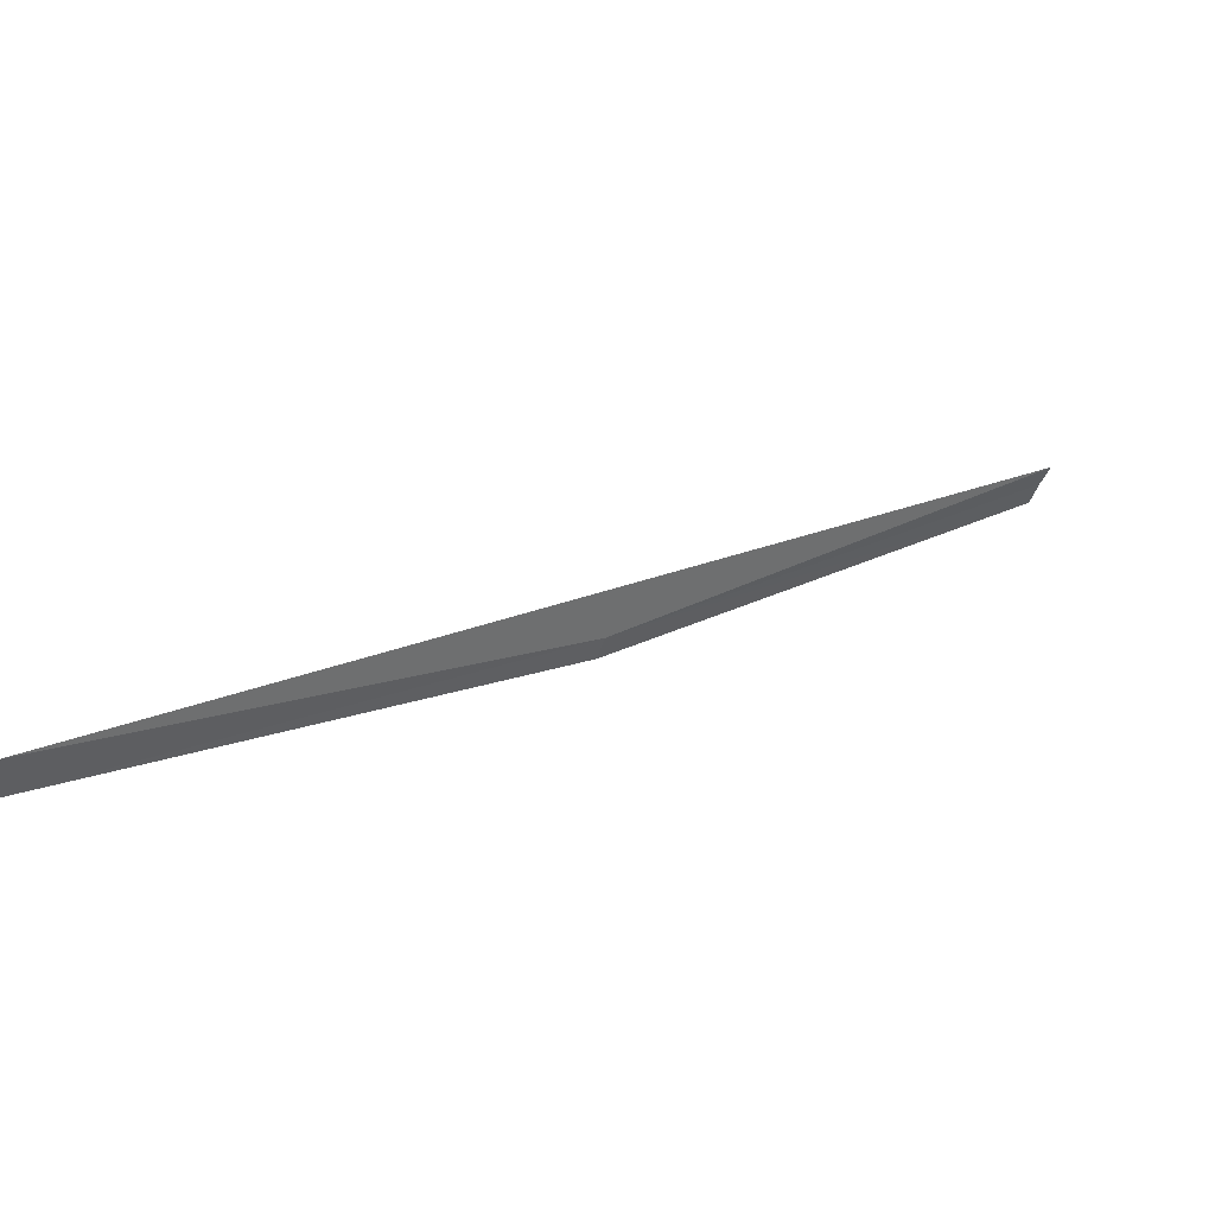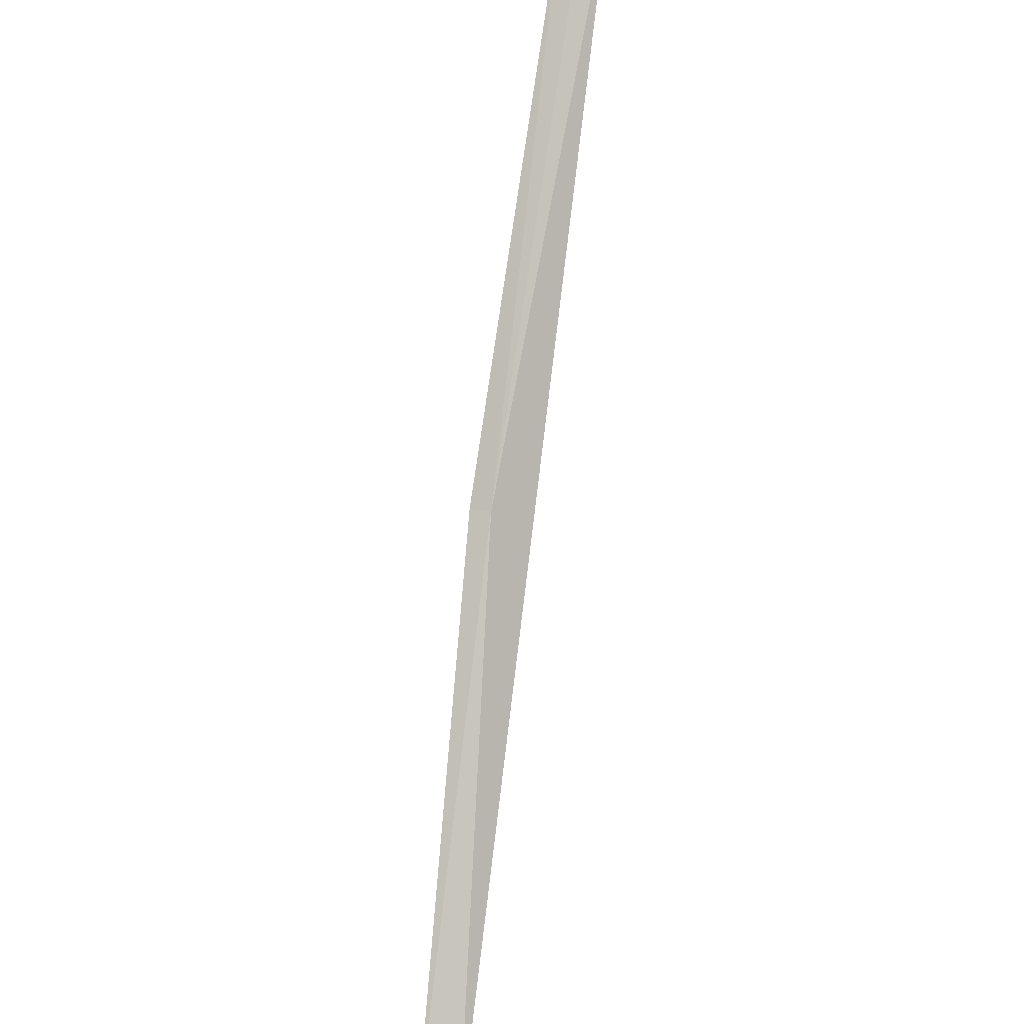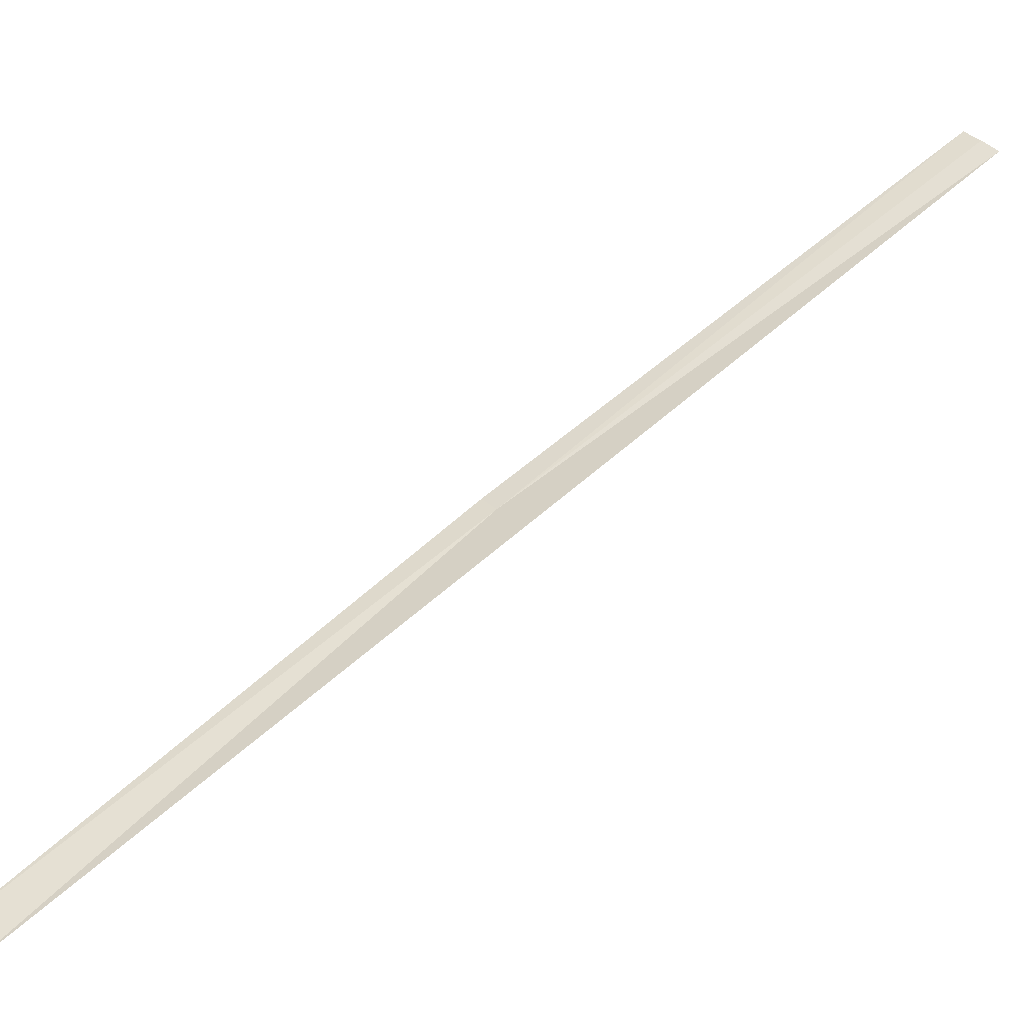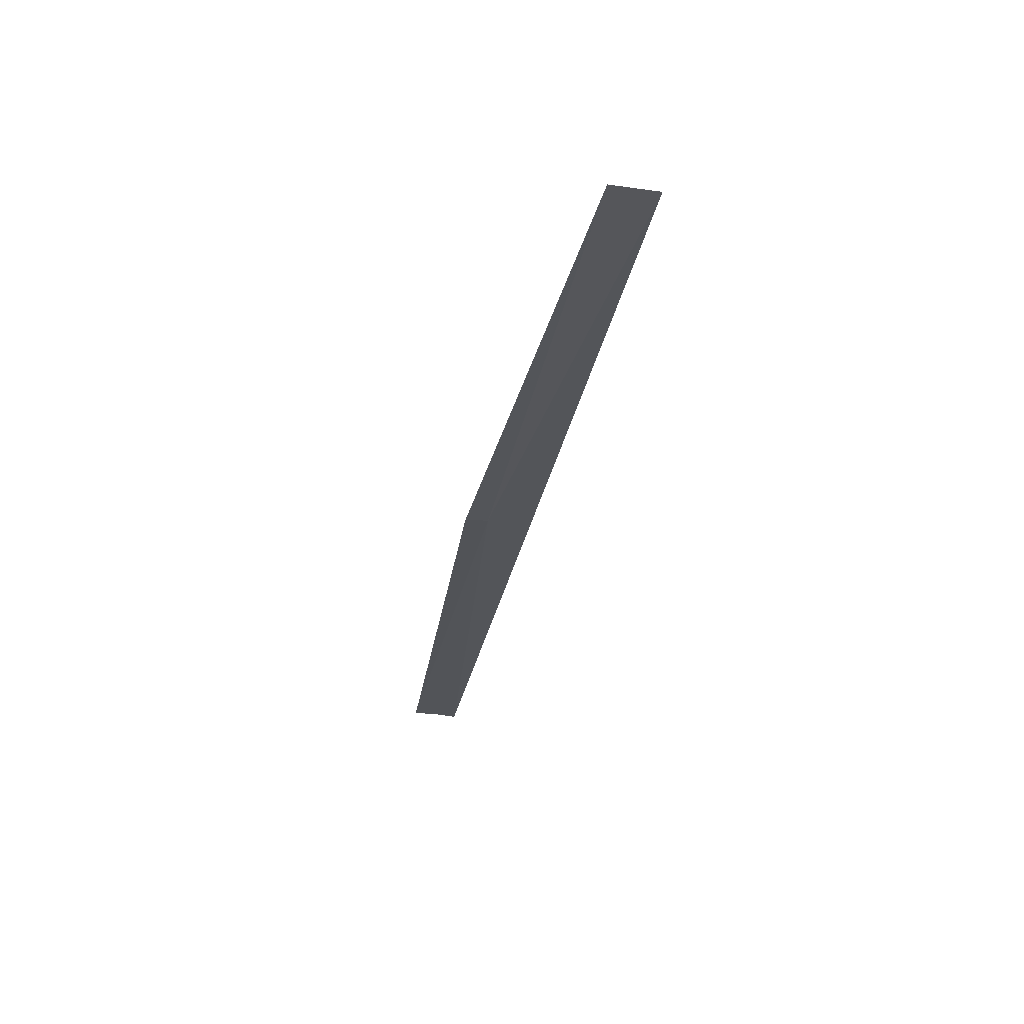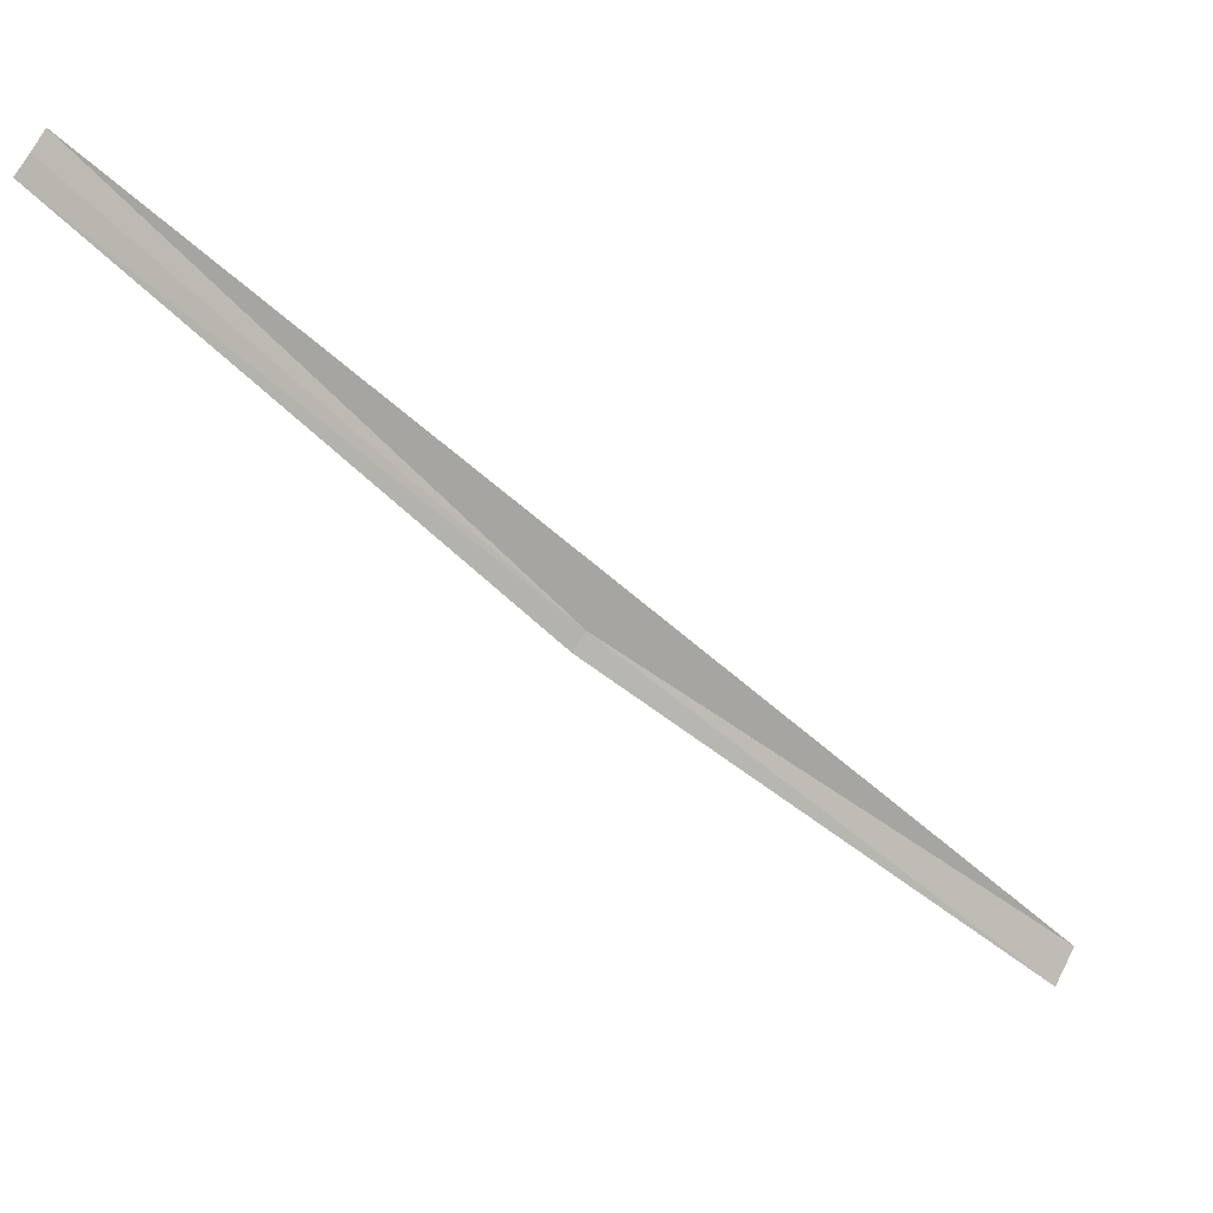
<metadata>
{"format":"obj","ext":"obj","renderer":"f3d","projection":"perspective","resolution":1024,"background":"white","views":[{"elev":-47.2,"azim":19.8,"up":"+Z"},{"elev":47.4,"azim":-35.9,"up":"+Z"},{"elev":-65.2,"azim":-21.9,"up":"+Y"},{"elev":-64.6,"azim":-56.4,"up":"+Z"},{"elev":66.7,"azim":-110.2,"up":"+Z"}]}
</metadata>
<code>
v -18.5 -18.3 9.488
v -19.56 -19.37 8.281
v -18.54 -18.24 9.479
v -17.47 -17.26 10.76
v -17.37 -17.37 10.77
v -17.43 -17.32 10.77
v -19.47 -19.47 8.289
f 1 5 6
f 1 6 4
f 1 7 5
f 1 2 7
f 1 3 2
f 1 4 3

</code>
